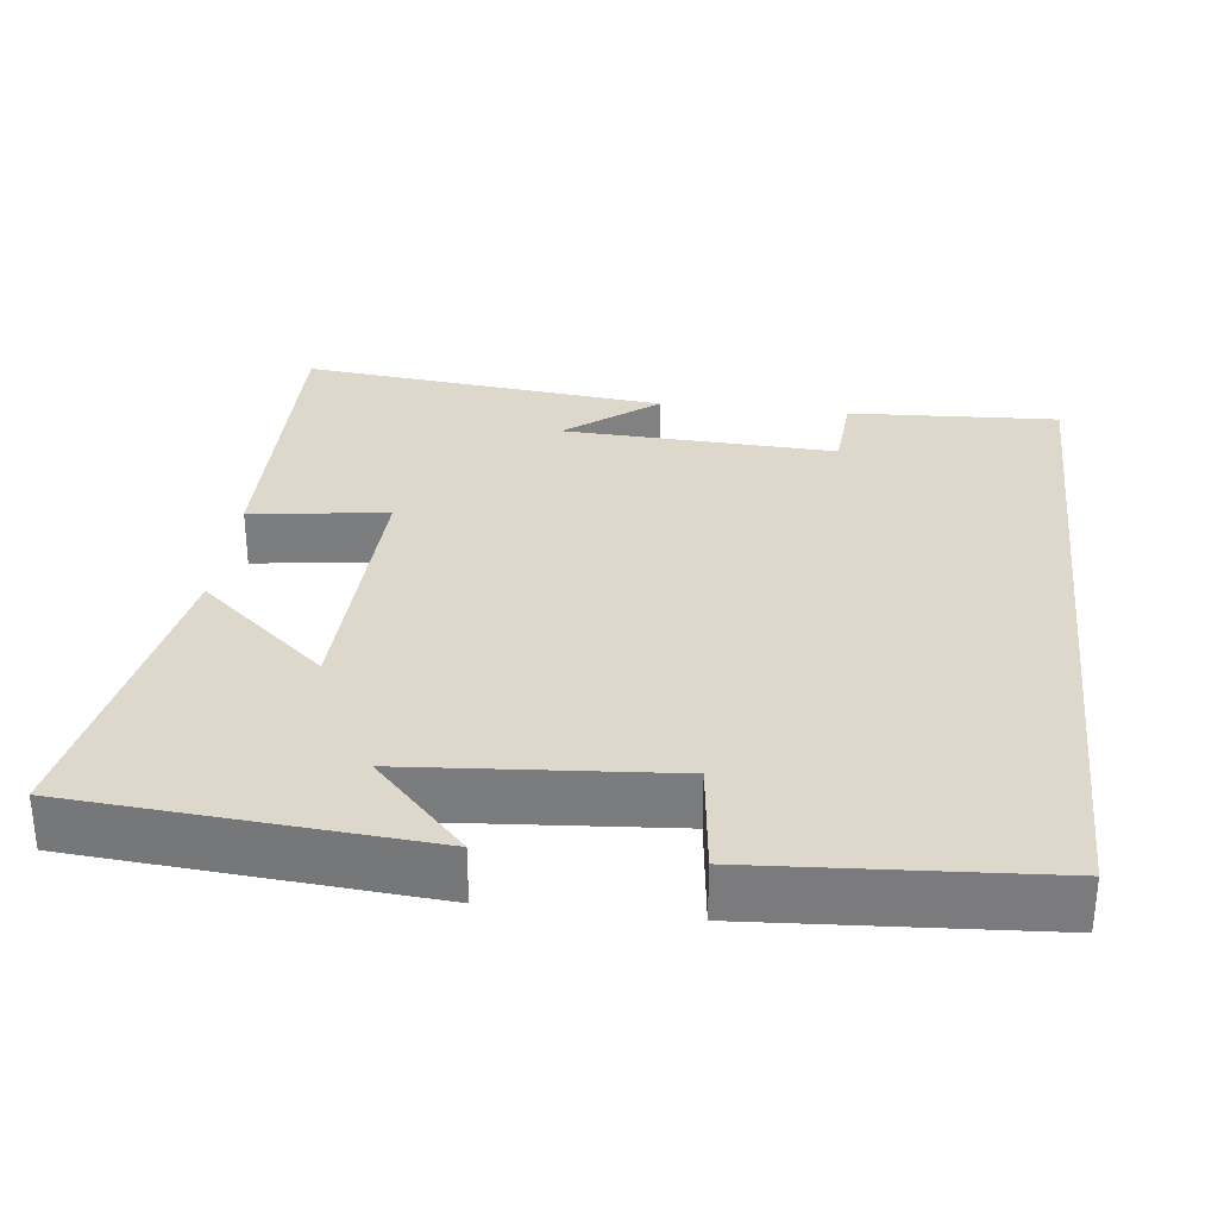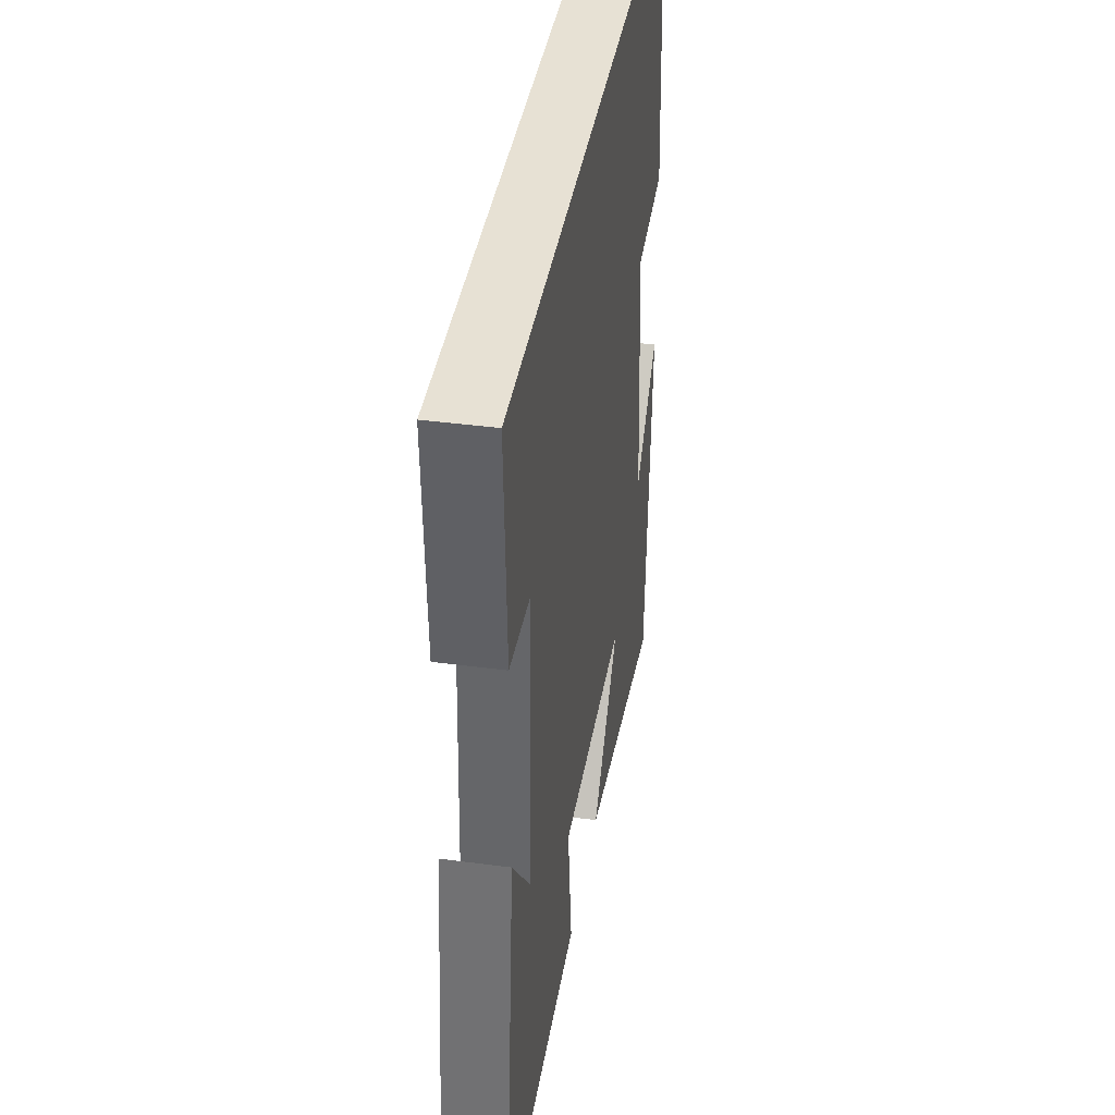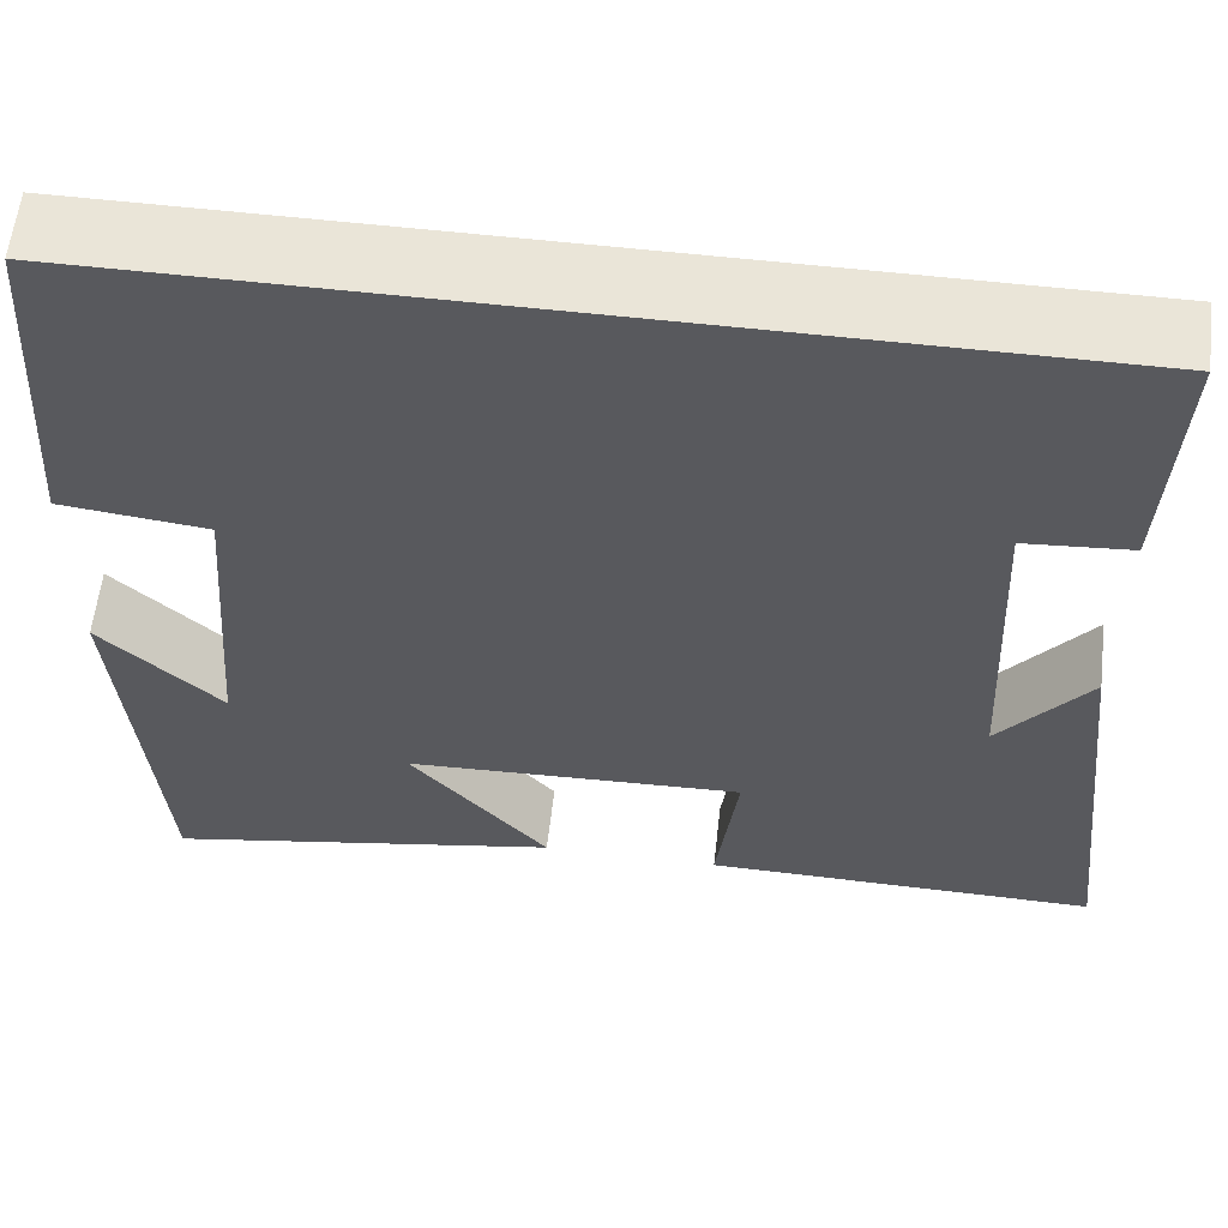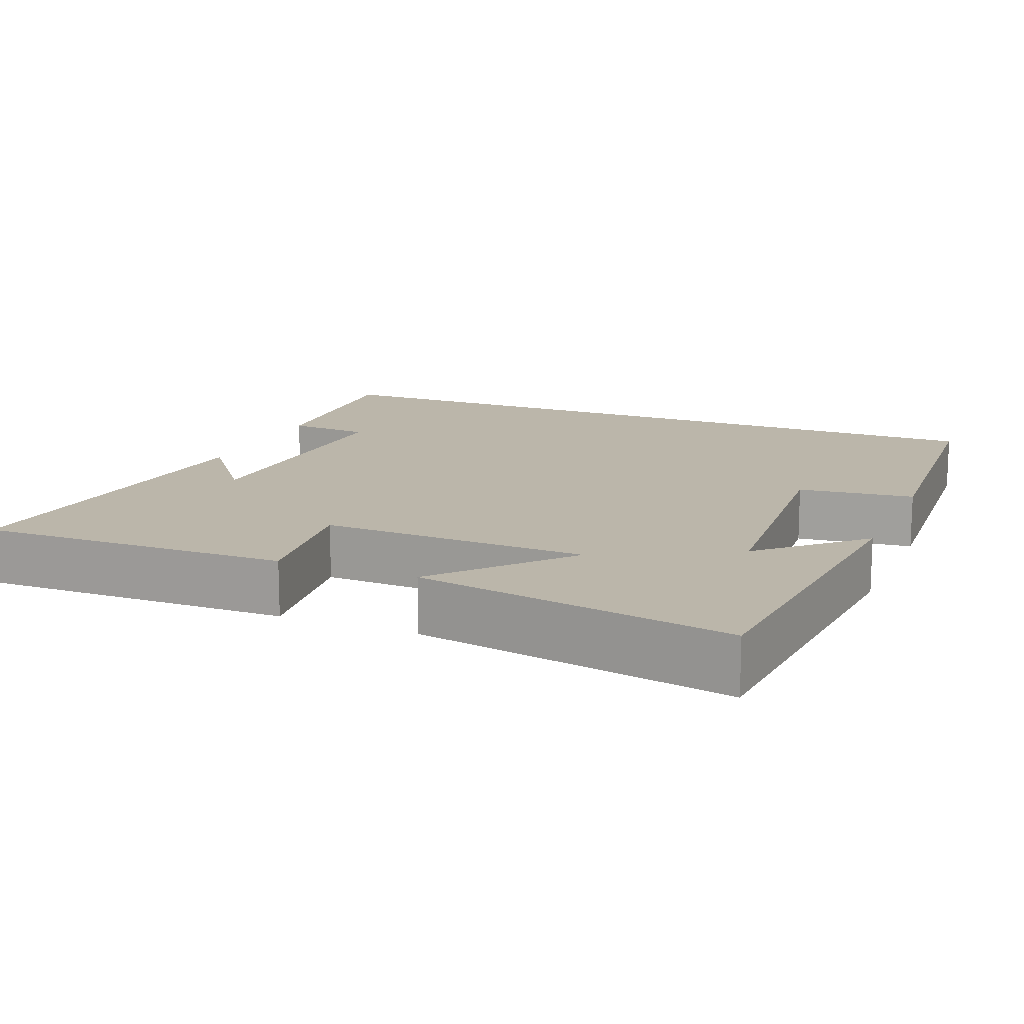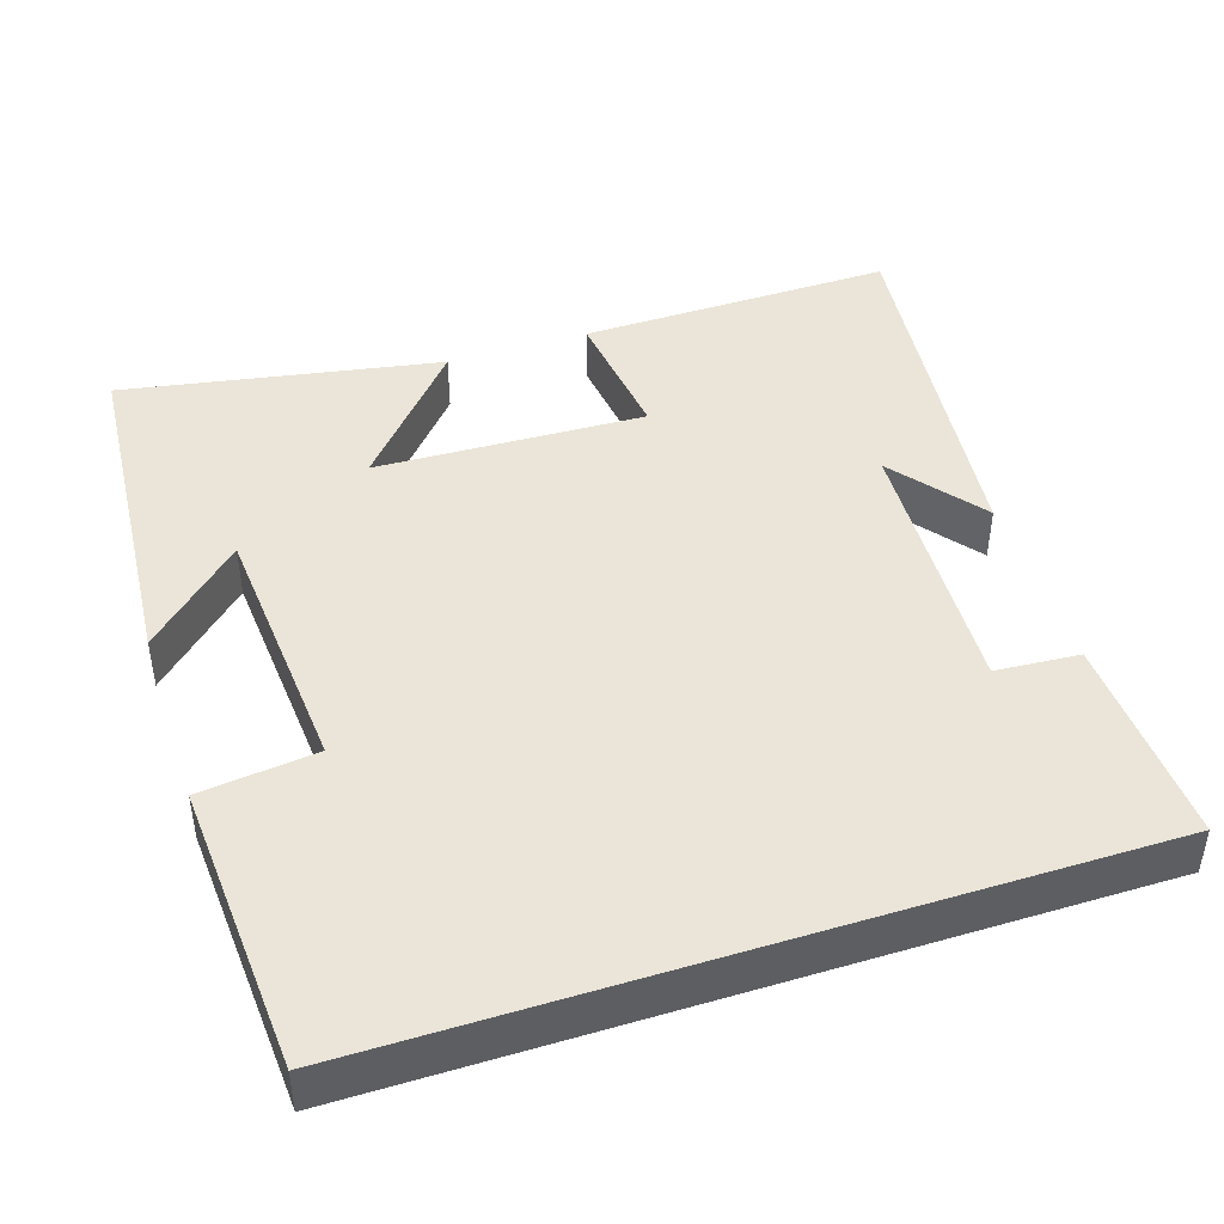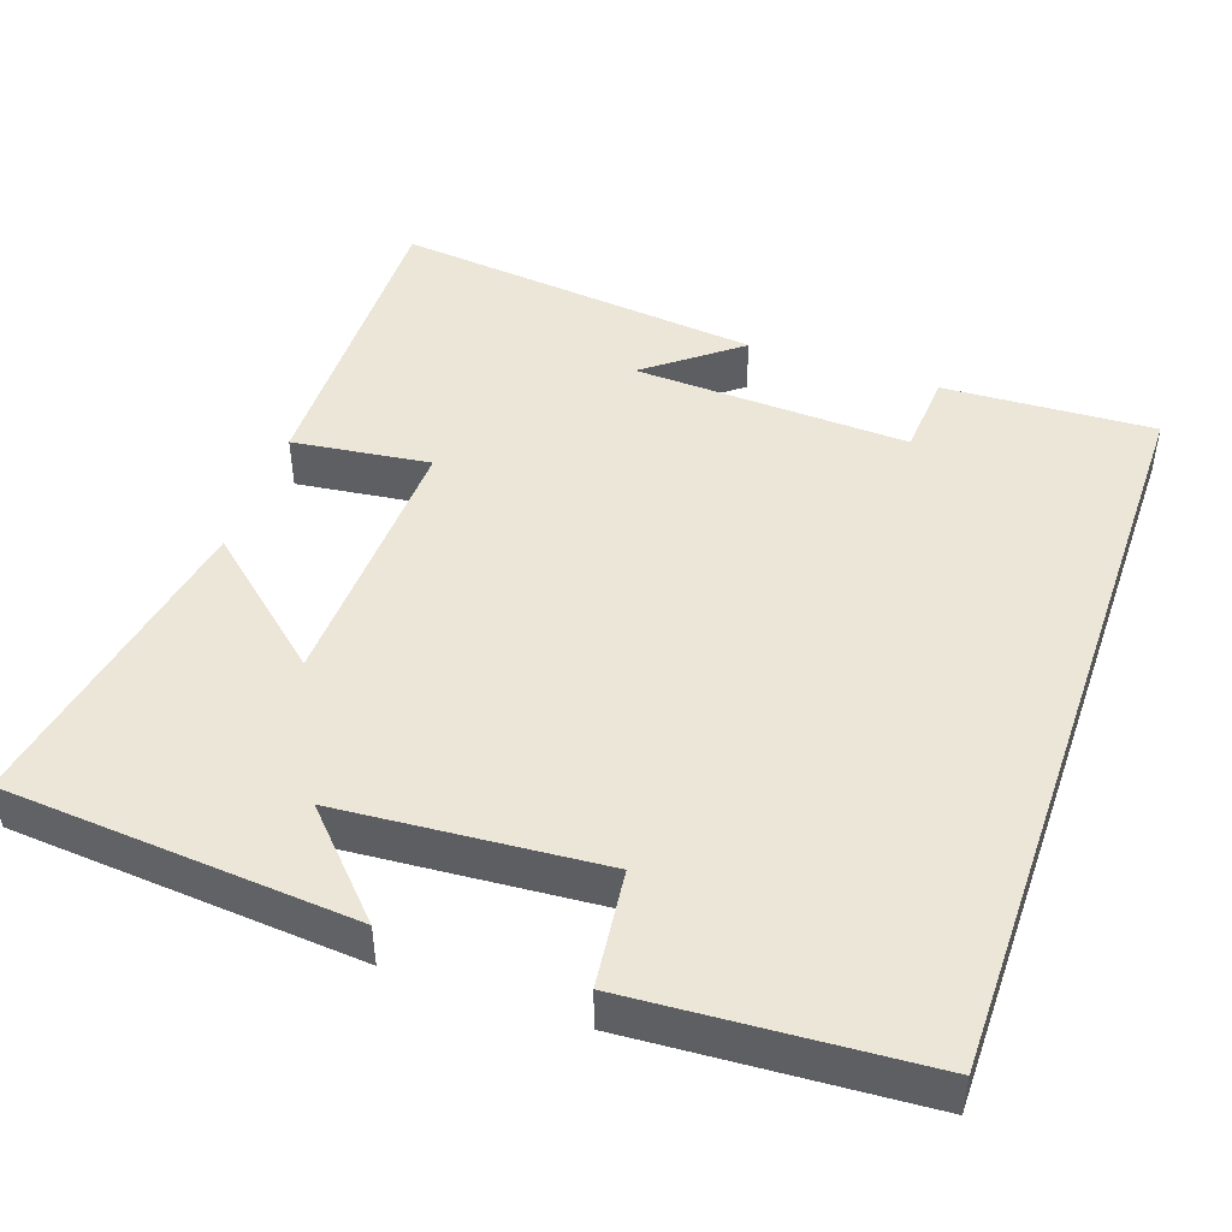
<metadata>
{"format":"obj","ext":"obj","renderer":"f3d","projection":"perspective","resolution":1024,"background":"white","views":[{"elev":31.1,"azim":-83.4,"up":"+Y"},{"elev":39.5,"azim":99.4,"up":"+Z"},{"elev":59.4,"azim":6.6,"up":"+Z"},{"elev":14.1,"azim":-157.5,"up":"+Y"},{"elev":44.7,"azim":-17.9,"up":"+Y"},{"elev":46.2,"azim":-70.8,"up":"+Y"}]}
</metadata>
<code>
v -0.463 0.07 -0.575
v -0.5 0.07 -0.118
v -0.373 0.07 -0.238
v -0.347 0.07 0.104
v -0.5 0.07 0.122
v -0.476 0.07 0.5
v 0.514 0.07 0.5
v 0.5 0.07 0.224
v 0.39 0.07 0.216
v 0.406 0.07 -0.144
v 0.5 0.07 -0.024
v 0.552 0.07 -0.507
v 0.141 0.07 -0.5
v 0.164 0.07 -0.32
v -0.19 0.07 -0.332
v -0.045 0.07 -0.5
v -0.463 0 -0.575
v -0.5 0 -0.118
v -0.373 0 -0.238
v -0.347 0 0.104
v -0.5 0 0.122
v -0.476 0 0.5
v 0.514 0 0.5
v 0.5 0 0.224
v 0.39 0 0.216
v 0.406 0 -0.144
v 0.5 0 -0.024
v 0.552 0 -0.507
v 0.141 0 -0.5
v 0.164 0 -0.32
v -0.19 0 -0.332
v -0.045 0 -0.5
f 15 16 1
f 12 13 14
f 10 11 12
f 10 12 14
f 9 10 14 15
f 7 8 9
f 6 7 9
f 5 6 9
f 4 5 9
f 3 4 9 15
f 1 2 3
f 1 3 15
f 17 32 31
f 30 29 28
f 28 27 26
f 30 28 26
f 31 30 26 25
f 25 24 23
f 25 23 22
f 25 22 21
f 25 21 20
f 31 25 20 19
f 19 18 17
f 31 19 17
f 1 17 18 2
f 2 18 19 3
f 3 19 20 4
f 4 20 21 5
f 5 21 22 6
f 6 22 23 7
f 7 23 24 8
f 8 24 25 9
f 9 25 26 10
f 10 26 27 11
f 11 27 28 12
f 12 28 29 13
f 13 29 30 14
f 14 30 31 15
f 15 31 32 16
f 16 32 17 1

</code>
